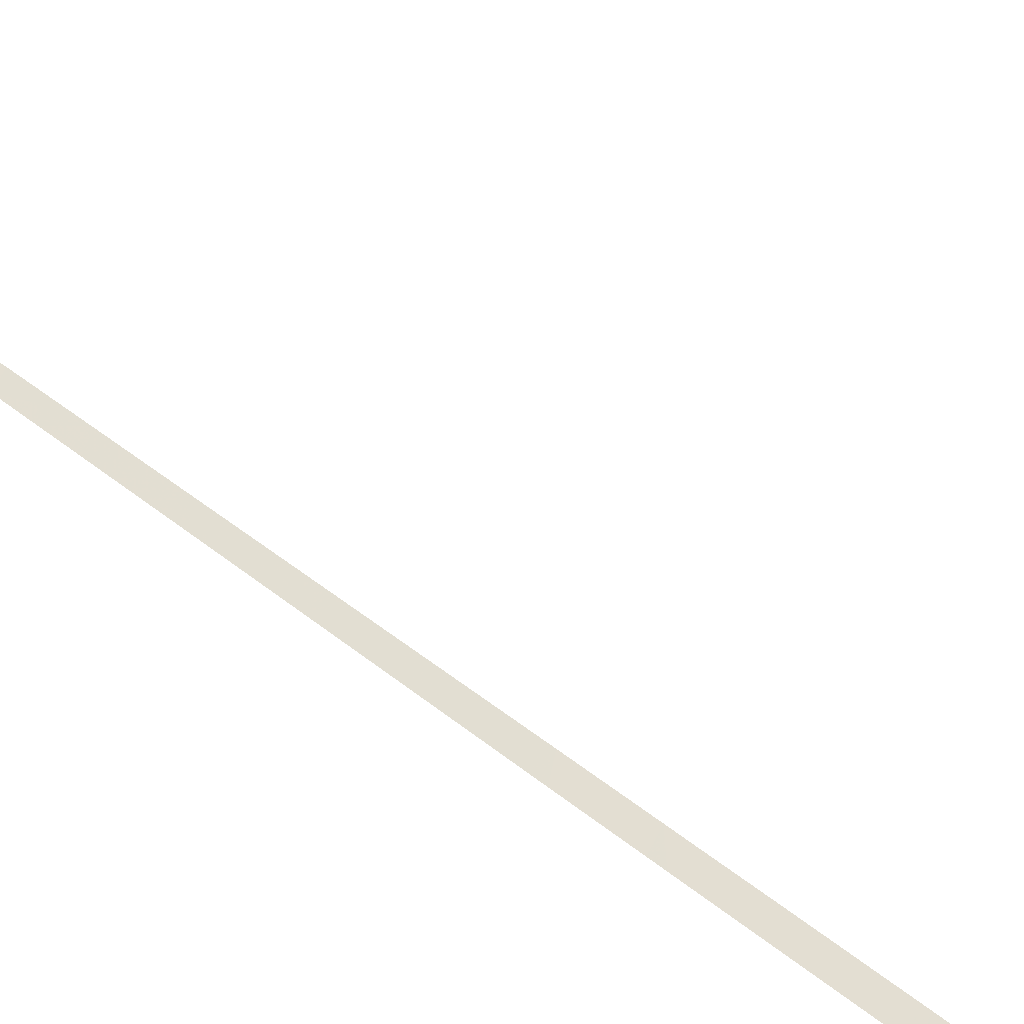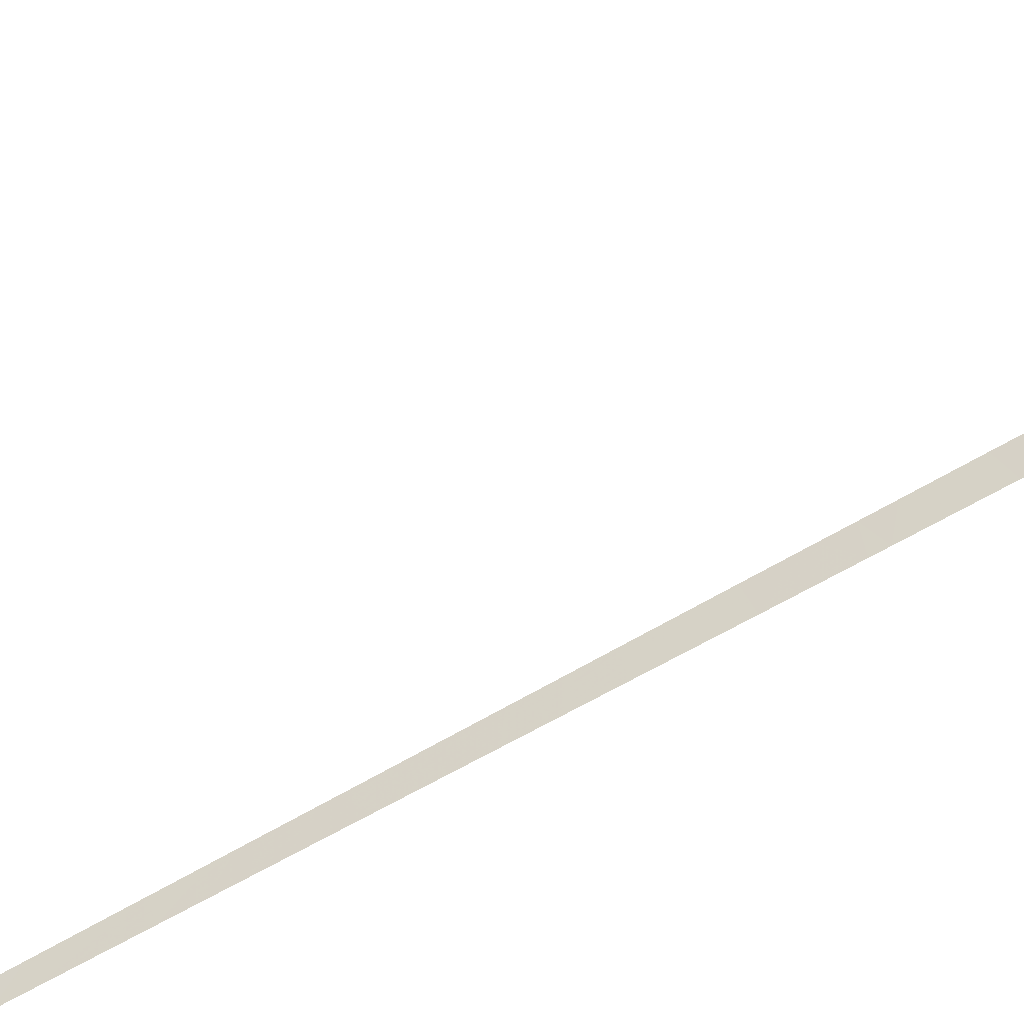
<metadata>
{"format":"obj","ext":"obj","renderer":"f3d","projection":"perspective","resolution":1024,"background":"white","views":[{"elev":-72.8,"azim":-126.4,"up":"+Z"},{"elev":-73.8,"azim":-61.2,"up":"+Z"}]}
</metadata>
<code>
v 30.73 -41.83 96.62
v 26.99 -40.39 100
v 26.99 -38.57 100
v 27.7 -38 99.43
v 26.9 -47.58 100
v 26.87 -45.29 100
v 36.77 -42.21 89.19
v 34.83 -37.97 92
v 33.88 -44.4 92.88
v 34.37 -48.72 92.19
v 34.72 -50 91.73
v 35.34 0.7952 92
v 35 0.7939 92.6
v 35.4 -8.395 92
v 35 -8.74 92.72
v 29.05 -50 98.11
v 31.89 -47.85 95.27
v 32.61 -41.51 94.59
v 35 -18.18 92.81
v 35 -16.43 92.79
v 35.47 -18.51 92
v 35.45 -16.02 92
v 35.3 -34.45 92
v 35 -34.07 92.47
v 34.96 -34.54 92.44
v 35.11 -50 91.22
v 35.68 -47.92 90.54
v 35 29.25 92
v 35 29.25 92
v 35 29.25 92
v 29.3 -44.95 97.93
v 31.39 -50 95.81
v 30.34 -48.29 96.95
v 35 -21.23 92.81
v 35.48 -20.69 92
v 35 -23.36 92.83
v 28.07 -43.86 99.03
v 27.83 -50 99.2
v 29.83 -50 97.43
v 26.98 -38 100
v 26.94 -42.67 100
v 28.25 -39.46 99
v 26.84 -50 100
v 35.33 -33.97 92
v 29.41 -42.75 97.87
v 30.57 -37.97 96.98
v 35 -28.95 92.78
v 35.5 -26.34 92
v 35 -26.6 92.81
v 35.44 -31.33 92
v 34.99 -31.6 92.63
v 35.49 -23.13 92
v 35.49 -28.78 92
v 35.47 -19.58 92
v 35 4.688 92.54
v 35.29 6.764 92
v 35 6.719 92.5
v 34.94 -37.05 92
v 34.46 -37.09 92.63
v 35 -30.91 92.7
v 35.45 -30.76 92
v 37.73 -47.41 87.88
v 35 -25.72 92.83
v 35.5 -25.7 92
v 36.8 -46.46 89.08
v 36.82 -44.35 89.06
v 35.76 -45.59 90.45
v 35.84 -43.6 90.33
v 36.42 -37.99 89.73
v 37.71 -40.28 87.95
v 35.45 -15.57 92
v 35.44 -13.45 92
v 35 -14.82 92.79
v 35 -5.46 92.68
v 32.46 -50 94.6
v 27.91 -46.06 99.16
v 35.22 -31.15 92.33
v 34.36 -37.44 92.72
v 33.82 -37.7 93.34
v 29.5 -37.98 97.98
v 32.99 -45.98 94.01
v 32.77 -43.76 94.31
v 31.7 -43.03 95.58
v 35 29.25 92
v 35 29.25 92
v 35.34 1.64 92
v 35 1.452 92.59
v 34.69 -41.05 91.95
v 28.15 -41.54 99.03
v 35 -13.31 92.77
v 35 12.09 92.41
v 35.25 12.15 92
v 35 -11.03 92.75
v 35.42 -10.91 92
v 35 -3.414 92.65
v 35.36 -1.643 92
v 30.53 -46.2 96.77
v 37.69 -50 87.95
v 35.37 -3.604 92
v 35 -7.863 92.71
v 32.16 -37.87 95.38
v 35 27 92.09
v 35.06 27.01 92
v 35 -1.644 92.63
v 35.32 4.381 92
v 35 4.089 92.55
v 35 21.44 92.25
v 35.12 24.72 92
v 34.91 -44.17 91.56
v 35 29.29 92
v 35 7.223 92.49
v 35.29 7.087 92
v 35.27 9.64 92
v 35 9.527 92.46
v 35.38 -5.86 92
v 33.14 -50 93.74
v 37.73 -42.72 87.89
v 36.34 -50 89.71
v 37.72 -38 87.94
v 35.82 -37.99 90.58
v 35.22 15.44 92
v 35 15.55 92.35
v 35 17.93 92.31
v 35.2 18.01 92
v 35 14.47 92.37
v 35 18.34 92.3
v 35 24.7 92.18
v 35.17 21.35 92
v 37.74 -45.19 87.83
v 34.76 -38.99 92.02
v 29.62 -40.39 97.71
v 35.33 2.743 92
v 35.16 3.267 92.28
v 35.07 23.53 92.1
v 35 23.09 92.21
v 35.14 23.06 92
v 34.4 -46.49 92.19
v 33.25 -48.16 93.62
v 33.68 -40.09 93.33
v 34.76 -43.07 91.74
v 35.7 -40 90.65
v 35.24 13.8 92
v 35.18 19.7 92
v 35 19.46 92.28
v 33.69 -42.29 93.21
v 29.15 -47.06 98.04
v 30.62 -44.02 96.69
v 31.78 -45.15 95.45
v 31.33 -39.74 96.15
v 35.66 -41.88 90.67
v 27.73 -38.95 99.42
v 26.89 -46.44 100
v 27.44 -45.55 99.54
v 27.67 -47.04 99.35
v 27.65 -48.24 99.35
v 34.22 -42.68 92.48
v 34.3 -43.72 92.33
v 33.76 -43.36 93.07
v 35 -17.31 92.8
v 35.2 -17.58 92.46
v 35.46 -17.26 92
v 34.73 -49.31 91.72
v 29.35 -43.87 97.9
v 28.67 -44.4 98.49
v 28.72 -43.28 98.47
v 31.56 -48.95 95.63
v 30.85 -49.08 96.4
v 31.09 -47.96 96.13
v 35.49 -21.91 92
v 35.25 -22.15 92.41
v 35 -22.3 92.82
v 26.9 -43.98 100
v 27.49 -43.3 99.53
v 27.46 -44.52 99.53
v 28.48 -49.47 98.63
v 27.95 -49.09 99.09
v 28.45 -48.58 98.65
v 29.23 -49.13 97.96
v 26.96 -41.53 100
v 27.55 -41 99.53
v 27.52 -42.11 99.54
v 27.41 -49.2 99.53
v 26.87 -48.79 100
v 30.22 -41.1 97.12
v 30.08 -42.27 97.24
v 29.5 -41.57 97.8
v 30.65 -42.93 96.68
v 30.02 -43.39 97.28
v 31.37 -37.92 96.18
v 31.73 -38.79 95.79
v 30.95 -38.87 96.57
v 35 -27.77 92.8
v 35.25 -27.3 92.4
v 35.5 -27.56 92
v 34.99 -32.84 92.55
v 35.17 -32.77 92.3
v 35.38 -32.65 92
v 35.15 6.091 92.26
v 35.3 5.572 92
v 35 5.704 92.52
v 35.12 -35.75 92
v 34.82 -36.37 92.28
v 34.71 -35.81 92.54
v 35 -29.93 92.74
v 35.24 -29.85 92.38
v 35.47 -29.77 92
v 35 -20.47 92.81
v 35.24 -19.89 92.41
v 35.14 -46.08 91.24
v 35.71 -46.68 90.51
v 35.05 -47.2 91.35
v 36.29 -46.05 89.75
v 36.31 -45 89.73
v 36.82 -45.41 89.07
v 35.18 -14.04 92.46
v 35.44 -14.51 92
v 32.2 -48.94 94.9
v 32.59 -47.97 94.42
v 32.84 -49.03 94.13
v 29.7 -48.49 97.53
v 29.11 -48.07 98.07
v 29.77 -47.63 97.47
v 30.08 -49.19 97.19
v 34.28 -38.41 92.69
v 34.21 -39.5 92.68
v 33.73 -38.96 93.35
v 28.6 -37.99 98.71
v 29 -38.7 98.37
v 32.87 -44.87 94.17
v 33.31 -44.1 93.61
v 33.46 -45.18 93.42
v 34.08 -45.4 92.6
v 33.65 -46.25 93.16
v 29.24 -46.02 97.98
v 28.52 -46.55 98.62
v 28.62 -45.5 98.53
v 32.45 -38.73 94.99
v 32.07 -39.66 95.34
v 31.97 -42.19 95.31
v 32.03 -41.23 95.29
v 34.18 -41.64 92.59
v 34.71 -42.06 91.87
v 35.23 -19.11 92.41
v 35 -24.54 92.83
v 35.25 -24.1 92.42
v 35.5 -24.42 92
v 35 -19.33 92.81
v 28.85 -40.97 98.4
v 28.78 -42.12 98.45
v 35 -14.07 92.78
v 35 -15.63 92.79
v 35.15 -2.392 92.38
v 35.36 -2.624 92
v 28.19 -40.48 99.02
v 28.9 -39.89 98.38
v 37.71 -48.7 87.91
v 37.23 -49.15 88.53
v 37.1 -48.12 88.69
v 29.66 -39.37 97.73
v 30.03 -37.97 97.48
v 30.21 -38.85 97.25
v 35.19 -4.555 92.34
v 35.38 -4.732 92
v 35 -4.437 92.67
v 32.99 -37.79 94.36
v 29.96 -44.48 97.31
v 35 -9.886 92.73
v 35.18 -10.07 92.42
v 35.41 -9.652 92
v 35.32 3.562 92
v 35 2.771 92.57
v 30.61 -50 96.62
v 35.13 23.89 92
v 35 8.375 92.48
v 35.14 8.876 92.24
v 35.28 8.363 92
v 35 28.12 92.05
v 35.03 28.13 92.01
v 35.03 28.13 92
v 30.45 -39.89 96.96
v 35 -2.529 92.64
v 35 10.81 92.44
v 35.13 11.37 92.21
v 35.26 10.9 92
v 35 -12.17 92.76
v 35.22 -11.8 92.36
v 35.43 -12.18 92
v 35 -6.662 92.69
v 35.19 -6.876 92.35
v 35.39 -7.127 92
v 33.93 -50 92.74
v 32.37 -45.62 94.75
v 32.29 -44.48 94.86
v 28.04 -45 99.06
v 36.69 -40.05 89.32
v 36.17 -40.56 90.01
v 36.2 -39.53 89.99
v 35.17 -0.4244 92.31
v 35.35 -0.424 92
v 35 -0.4249 92.62
v 33.54 -49.16 93.25
v 32.39 -46.83 94.7
v 33.12 -47.09 93.82
v 36.67 -49.07 89.27
v 37.02 -50 88.83
v 37.07 -38 88.83
v 37.24 -38.63 88.59
v 31.92 -50 95.21
v 35.73 -50 90.46
v 35.37 -49.07 90.91
v 36.03 -49.01 90.1
v 34.43 -44.64 92.17
v 36.32 -43.98 89.71
v 35.64 -44.41 90.6
v 36.17 -41.78 89.99
v 36.69 -41.14 89.31
v 30.47 -47.27 96.82
v 29.85 -46.61 97.4
v 26.99 -39.48 100
v 27.6 -39.97 99.52
v 31.4 -41.47 95.97
v 30.98 -40.75 96.44
v 36.4 -48.1 89.61
v 37.72 -41.5 87.92
v 37.27 -42.47 88.51
v 37.18 -41.52 88.65
v 35.74 -39.03 90.64
v 36.2 -38.67 90.02
v 33.86 -48.42 92.85
v 31.15 -45.72 96.11
v 30.58 -45.11 96.72
v 31.19 -44.61 96.08
v 32.21 -43.35 94.97
v 31.75 -44.03 95.5
v 35.24 12.97 92
v 35 16.74 92.33
v 35.11 16.21 92.17
v 35.21 16.73 92
v 35.09 25.86 92
v 35.05 25.86 92.06
v 35 25.85 92.14
v 35.17 20.52 92
v 37.28 -44.73 88.44
v 37.28 -45.84 88.45
v 29.91 -45.55 97.35
v 31.78 -46.29 95.43
v 31.24 -42.47 96.07
v 37.73 -46.3 87.85
v 37.26 -46.98 88.49
v 35.32 -37.98 91.29
v 35.28 -38.56 91.31
v 28.11 -42.69 99.04
v 33.22 -43.01 93.77
v 37.73 -43.95 87.86
v 37.28 -43.59 88.46
v 36.82 -43.29 89.09
v 35.21 -41.49 91.26
v 35.25 -42.44 91.16
v 35.77 -42.7 90.47
v 35.32 -43.39 91.01
v 35.2 -40.5 91.3
v 35.7 -41.01 90.63
v 28.44 -50 98.66
v 32.46 -40.49 94.84
v 34.94 -48.32 91.47
v 34.39 -47.73 92.18
v 36.79 -47.37 89.1
v 36.28 -47.11 89.76
v 33.2 -39.57 93.98
v 34.71 -40.02 92
v 34.18 -40.58 92.65
v 35.16 2.157 92.3
v 28.38 -47.58 98.72
v 35 23.89 92.2
v 35.07 22.24 92.12
v 35 22.27 92.23
v 35.15 22.2 92
v 34.69 -45.43 91.84
v 35.07 -44.98 91.36
v 37.25 -39.58 88.58
v 33.77 -47.35 92.97
v 37.71 -39.14 87.94
v 33.67 -41.19 93.29
v 36.3 -42.96 89.77
v 35.23 -39.5 91.33
v 35 13.28 92.39
v 35.23 14.62 92
v 35.09 19.14 92.15
v 35.19 18.85 92
v 35.09 20.17 92.13
v 35 20.64 92.26
v 31.2 -43.51 96.1
v 33.17 -41.89 93.88
v 33.11 -40.7 94.01
v 32.68 -42.62 94.45
v 35.25 -28.11 92.4
v 35.25 -24.93 92.41
v 35.22 -12.62 92.38
v 31.74 -40.52 95.67
v 33.3 -38.53 93.93
v 29.67 -38.57 97.77
v 31.64 -47.11 95.55
v 37.24 -40.67 88.58
v 34.2 -49.41 92.4
v 32.92 -38.83 94.39
v 31.06 -46.82 96.19
v 32.75 -39.73 94.55
v 28.28 -38.6 98.97
v 36.77 -38.73 89.24
f 156 157 158
f 159 20 161
f 21 160 161
f 24 23 25
f 29 28 30
f 163 164 165
f 166 167 168
f 52 170 169
f 34 170 171
f 172 173 174
f 175 176 177
f 40 4 3
f 179 180 181
f 155 176 182
f 183 155 182
f 24 44 23
f 184 185 186
f 187 188 185
f 189 190 191
f 49 193 192
f 53 47 396
f 51 196 195
f 44 196 197
f 56 199 198
f 199 200 198
f 58 202 201
f 25 201 203
f 204 47 205
f 61 205 206
f 48 63 64
f 247 208 207
f 48 49 63
f 209 210 211
f 212 213 214
f 215 72 216
f 217 218 219
f 220 221 222
f 61 50 77
f 78 59 58
f 78 58 8
f 224 225 226
f 42 408 228
f 229 230 231
f 232 233 231
f 234 235 236
f 85 84 30
f 237 238 190
f 86 13 87
f 156 241 242
f 54 208 243
f 244 36 245
f 64 63 397
f 20 251 22
f 248 186 249
f 35 208 54
f 215 73 250
f 22 251 71
f 252 96 253
f 60 61 77
f 254 255 248
f 256 257 258
f 228 259 255
f 99 263 262
f 74 264 262
f 15 100 14
f 266 163 188
f 15 269 267
f 94 268 269
f 106 270 133
f 87 271 372
f 272 223 167
f 136 135 134
f 374 273 134
f 28 110 85
f 276 274 275
f 113 276 275
f 86 12 13
f 277 29 278
f 103 278 279
f 261 191 280
f 95 281 252
f 91 283 282
f 113 282 284
f 55 105 106
f 285 93 286
f 72 90 398
f 84 29 30
f 100 288 289
f 115 290 289
f 51 60 77
f 229 292 293
f 236 294 164
f 295 296 297
f 12 299 298
f 104 300 298
f 57 111 112
f 56 57 112
f 138 301 219
f 302 303 218
f 304 257 305
f 306 119 307
f 308 166 217
f 309 310 311
f 157 109 312
f 313 213 314
f 317 222 318
f 319 151 320
f 50 51 77
f 321 322 399
f 304 311 323
f 324 325 326
f 327 328 297
f 130 224 8
f 333 293 334
f 28 85 30
f 92 91 335
f 123 126 124
f 336 123 338
f 121 337 338
f 125 122 121
f 108 340 339
f 102 340 341
f 391 342 390
f 126 144 388
f 343 344 214
f 266 331 345
f 346 402 406
f 239 347 321
f 348 349 344
f 350 120 351
f 173 181 352
f 353 158 230
f 354 343 355
f 356 325 355
f 242 357 358
f 359 360 358
f 249 165 352
f 120 69 328
f 361 362 357
f 38 175 363
f 162 365 310
f 366 211 365
f 367 323 368
f 226 369 400
f 225 370 371
f 372 132 86
f 270 106 105
f 127 273 374
f 273 127 108
f 375 107 376
f 375 136 377
f 209 378 379
f 380 403 295
f 296 315 362
f 303 233 381
f 371 241 383
f 356 313 384
f 302 346 292
f 232 312 378
f 327 385 351
f 385 361 370
f 381 366 329
f 91 386 335
f 142 125 387
f 143 389 388
f 390 144 391
f 177 373 221
f 168 317 406
f 347 392 187
f 368 210 212
f 316 403 326
f 153 174 294
f 383 393 394
f 318 234 345
f 393 353 395
f 334 332 392
f 360 314 109
f 395 333 239
f 394 364 407
f 322 184 280
f 180 320 254
f 359 315 384
f 4 151 3
f 5 152 154
f 152 6 153
f 145 156 158
f 156 140 157
f 158 157 9
f 19 160 21
f 160 19 159
f 159 161 160
f 161 20 22
f 26 11 162
f 45 163 165
f 163 31 164
f 165 164 37
f 17 166 168
f 166 32 167
f 168 167 33
f 34 169 170
f 169 34 35
f 52 171 170
f 171 52 36
f 6 172 174
f 172 41 173
f 174 173 37
f 178 175 177
f 175 38 176
f 177 176 155
f 16 178 39
f 41 179 181
f 179 2 180
f 181 180 89
f 38 182 176
f 182 38 43
f 43 183 182
f 183 5 155
f 131 184 186
f 184 1 185
f 186 185 45
f 1 187 185
f 187 147 188
f 185 188 45
f 46 189 191
f 189 101 190
f 191 190 149
f 193 396 192
f 396 193 194
f 194 193 48
f 44 195 196
f 195 44 24
f 51 197 196
f 197 51 50
f 105 55 199
f 200 199 55
f 200 57 198
f 56 198 57
f 203 201 202
f 201 25 23
f 203 202 59
f 60 205 61
f 205 60 204
f 47 53 205
f 206 205 53
f 35 207 208
f 207 35 34
f 137 209 211
f 209 67 210
f 211 210 27
f 65 212 214
f 212 67 213
f 214 213 66
f 73 216 71
f 216 73 215
f 75 217 219
f 217 17 218
f 219 218 138
f 33 220 222
f 220 178 221
f 222 221 146
f 39 178 223
f 223 220 33
f 79 224 226
f 224 130 225
f 226 225 139
f 151 4 408
f 401 228 80
f 81 229 231
f 229 82 230
f 231 230 9
f 9 232 231
f 232 137 233
f 231 233 81
f 31 234 236
f 234 146 235
f 236 235 76
f 101 237 190
f 237 407 238
f 190 238 149
f 239 240 18
f 140 156 242
f 156 145 241
f 242 241 88
f 54 243 21
f 63 244 397
f 245 246 397
f 246 245 52
f 21 243 19
f 247 19 243
f 89 248 249
f 248 131 186
f 249 186 45
f 208 247 243
f 72 215 90
f 250 90 215
f 251 73 71
f 95 253 99
f 253 95 252
f 89 254 248
f 254 42 255
f 248 255 131
f 62 256 258
f 256 98 257
f 42 228 255
f 255 259 131
f 80 260 401
f 260 46 261
f 115 74 263
f 262 263 74
f 264 99 262
f 99 264 95
f 101 265 237
f 265 79 400
f 147 266 188
f 266 31 163
f 188 163 45
f 94 93 268
f 267 268 93
f 267 269 268
f 269 15 14
f 270 132 133
f 271 133 132
f 133 271 106
f 32 272 167
f 272 39 223
f 167 223 33
f 273 136 134
f 274 114 275
f 113 275 114
f 276 111 274
f 111 276 112
f 102 277 103
f 278 103 277
f 29 279 278
f 279 29 84
f 131 259 280
f 261 46 191
f 280 191 149
f 281 104 252
f 96 252 104
f 284 282 283
f 282 113 114
f 91 92 283
f 284 283 92
f 90 285 398
f 286 287 398
f 93 94 286
f 288 115 289
f 115 288 74
f 290 100 289
f 100 290 14
f 11 291 404
f 291 116 301
f 82 229 293
f 229 81 292
f 293 292 148
f 31 236 164
f 236 76 294
f 164 294 37
f 295 316 296
f 297 296 141
f 96 298 299
f 298 96 104
f 300 13 298
f 12 298 13
f 116 219 301
f 219 116 75
f 17 302 218
f 302 81 303
f 218 303 138
f 118 304 305
f 304 258 257
f 305 257 98
f 75 308 217
f 308 32 166
f 217 166 17
f 118 309 311
f 309 26 310
f 311 310 27
f 9 157 312
f 157 140 109
f 68 313 314
f 313 66 213
f 314 213 67
f 7 315 316
f 97 317 318
f 317 33 222
f 318 222 146
f 2 319 320
f 319 3 151
f 320 151 42
f 240 321 399
f 321 1 322
f 399 322 149
f 258 304 323
f 304 118 311
f 323 311 27
f 70 324 403
f 324 117 325
f 326 325 7
f 141 327 297
f 327 120 328
f 297 328 409
f 79 78 224
f 8 224 78
f 10 404 329
f 329 301 138
f 330 97 331
f 332 331 147
f 83 333 334
f 333 82 293
f 334 293 148
f 335 386 142
f 122 337 121
f 337 122 336
f 336 338 337
f 338 123 124
f 102 339 340
f 339 102 103
f 108 341 340
f 341 108 127
f 342 143 390
f 388 144 143
f 66 343 214
f 343 129 344
f 214 344 65
f 31 266 345
f 266 147 331
f 345 331 97
f 148 346 330
f 240 239 321
f 239 83 347
f 321 347 1
f 129 348 344
f 348 62 349
f 344 349 65
f 8 351 130
f 351 8 350
f 37 173 352
f 173 41 181
f 352 181 89
f 82 353 230
f 353 145 158
f 230 158 9
f 117 354 355
f 354 129 343
f 355 343 66
f 66 356 355
f 356 7 325
f 355 325 117
f 140 242 358
f 242 88 357
f 358 357 150
f 150 359 358
f 359 68 360
f 358 360 140
f 89 249 352
f 249 45 165
f 352 165 37
f 88 361 357
f 361 141 362
f 357 362 150
f 178 16 175
f 363 175 16
f 238 407 364
f 240 364 18
f 26 162 310
f 162 10 365
f 310 365 27
f 10 366 365
f 366 137 211
f 365 211 27
f 65 367 368
f 367 258 323
f 368 323 27
f 79 226 400
f 226 139 369
f 139 225 371
f 225 130 370
f 371 370 88
f 132 372 271
f 86 87 372
f 154 76 235
f 373 235 146
f 374 134 135
f 136 376 135
f 376 136 375
f 107 377 128
f 377 107 375
f 67 209 379
f 209 137 378
f 295 403 316
f 141 296 362
f 296 316 315
f 362 315 150
f 138 303 381
f 303 81 233
f 381 233 137
f 409 307 380
f 403 380 70
f 139 371 383
f 371 88 241
f 383 241 145
f 7 356 384
f 356 66 313
f 384 313 68
f 81 302 292
f 292 346 148
f 137 232 378
f 232 9 312
f 120 327 351
f 327 141 385
f 351 385 130
f 130 385 370
f 385 141 361
f 370 361 88
f 138 381 329
f 381 137 366
f 329 366 10
f 142 386 125
f 387 125 121
f 124 126 389
f 388 389 126
f 144 390 143
f 128 391 107
f 391 128 342
f 178 177 221
f 177 155 373
f 221 373 146
f 17 168 402
f 168 33 317
f 1 347 187
f 347 83 392
f 187 392 147
f 65 368 212
f 368 27 210
f 212 210 67
f 7 316 326
f 76 153 294
f 153 6 174
f 294 174 37
f 314 67 379
f 314 379 109
f 139 383 394
f 383 145 393
f 394 393 18
f 97 318 345
f 318 146 234
f 345 234 31
f 18 393 395
f 393 145 353
f 395 353 82
f 83 334 392
f 334 148 332
f 392 332 147
f 65 349 367
f 367 349 258
f 140 360 109
f 360 68 314
f 18 395 239
f 395 82 333
f 239 333 83
f 139 394 369
f 394 18 364
f 369 394 407
f 149 322 280
f 322 1 184
f 280 184 131
f 89 180 254
f 180 2 320
f 254 320 42
f 149 238 399
f 68 359 384
f 359 150 315
f 384 315 7
f 154 155 5
f 193 49 48
f 202 58 59
f 223 178 220
f 245 36 52
f 287 286 94
f 328 69 409
f 53 396 194
f 64 397 246
f 72 398 287
f 399 364 240
f 396 47 192
f 397 244 245
f 398 285 286
f 373 154 235
f 380 307 382
f 399 238 364
f 400 405 265
f 400 369 405
f 380 382 70
f 373 155 154
f 307 119 382
f 259 261 280
f 349 62 258
f 259 401 261
f 291 301 404
f 228 401 259
f 401 260 261
f 403 324 326
f 97 330 406
f 302 17 402
f 330 331 332
f 168 406 402
f 11 404 162
f 148 330 332
f 237 405 407
f 405 237 265
f 405 369 407
f 404 301 329
f 162 404 10
f 97 406 317
f 406 330 346
f 302 402 346
f 408 227 228
f 42 151 408
f 408 4 227
f 228 227 80
f 306 307 409
f 409 295 297
f 409 380 295
f 379 378 312
f 379 312 109
f 306 409 69
f 152 153 76
f 154 152 76

</code>
